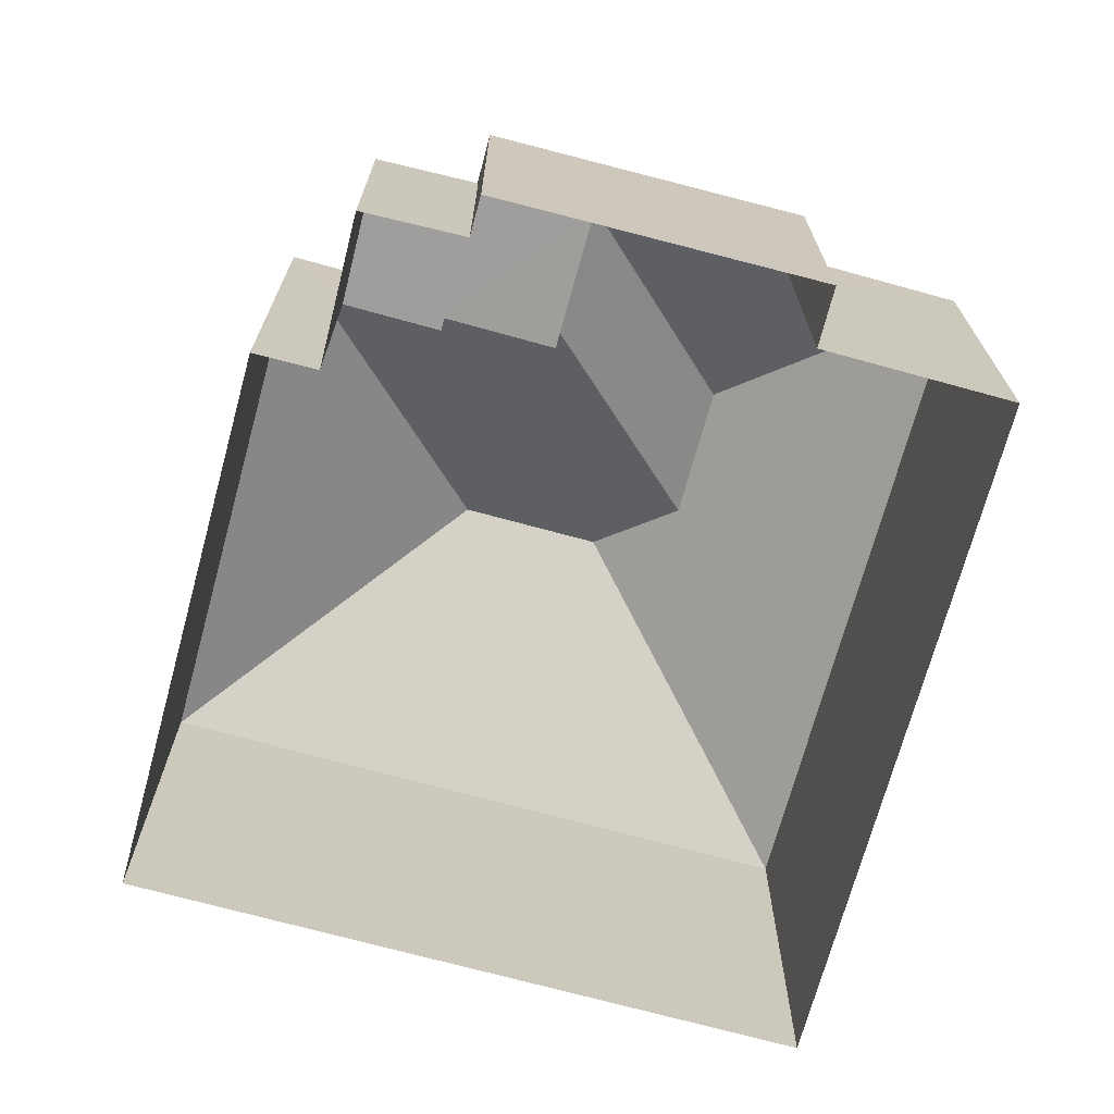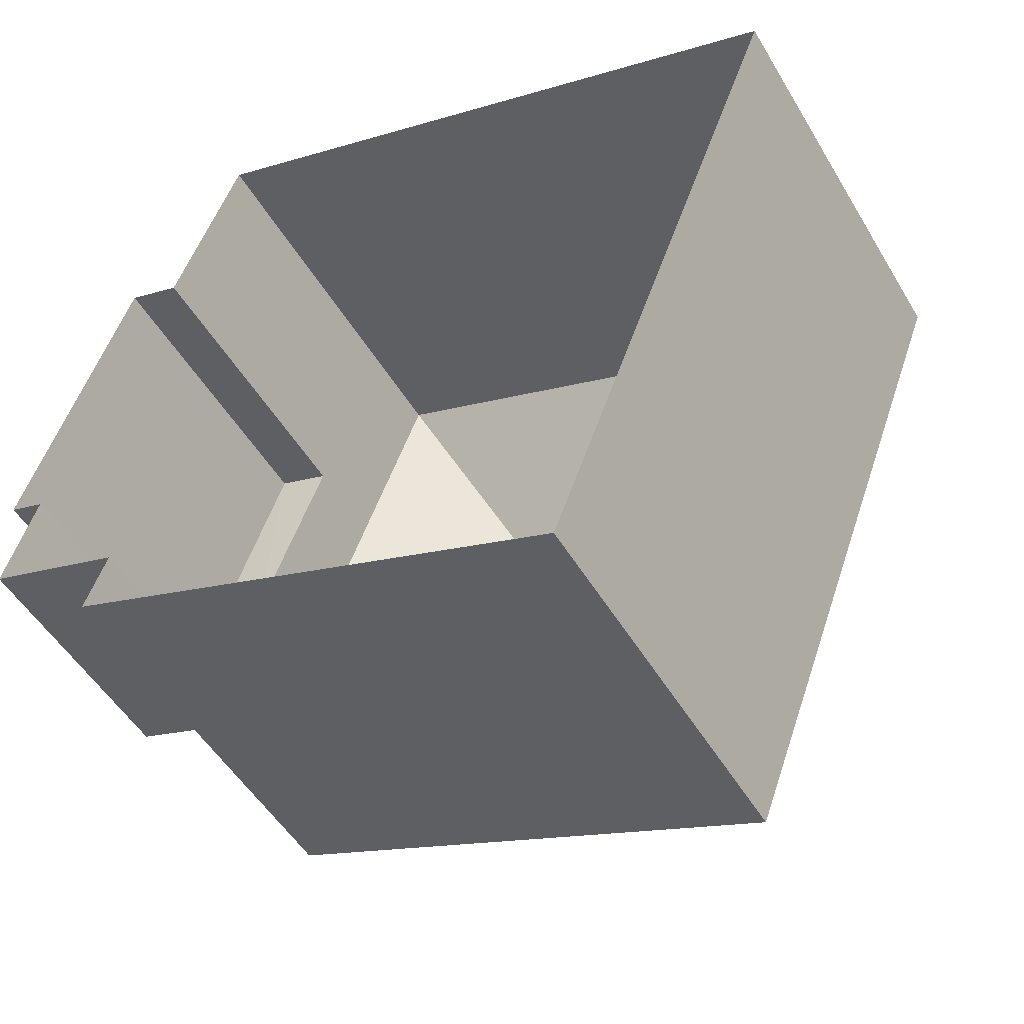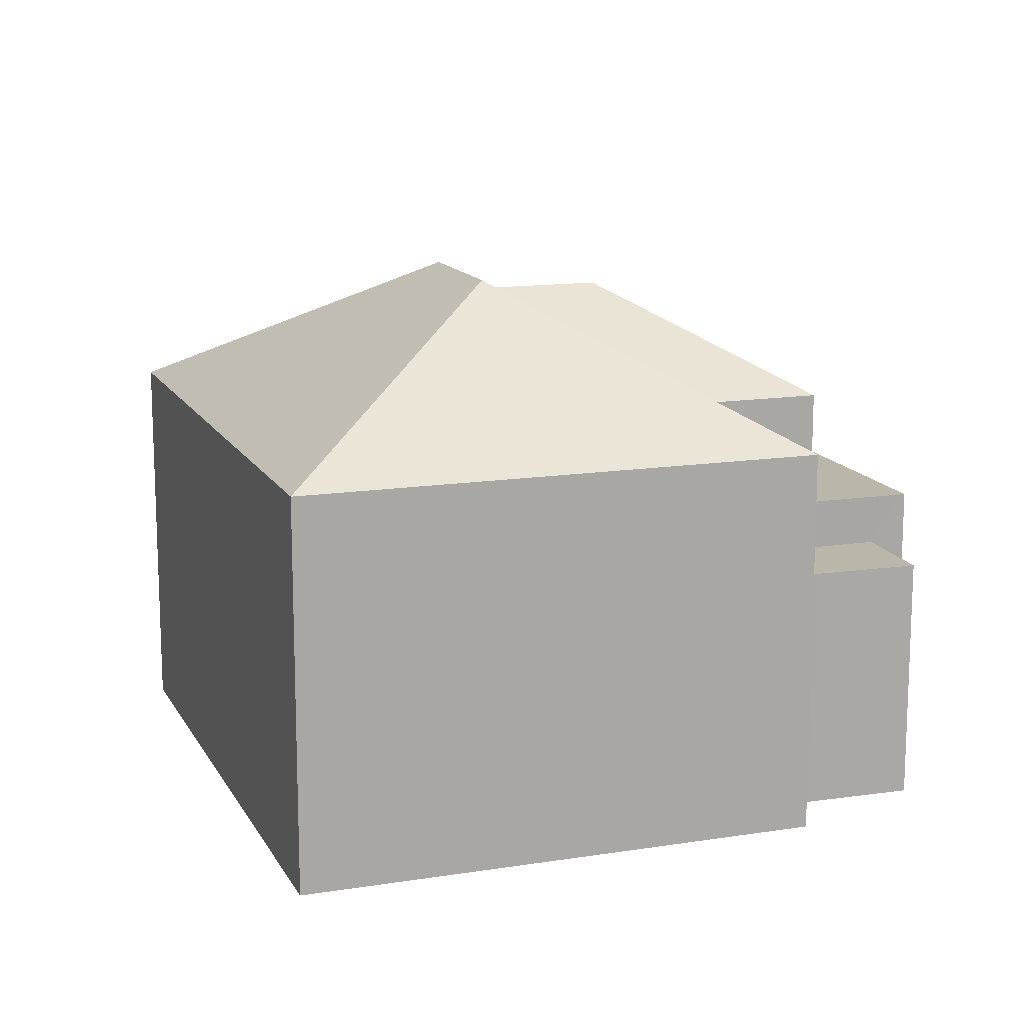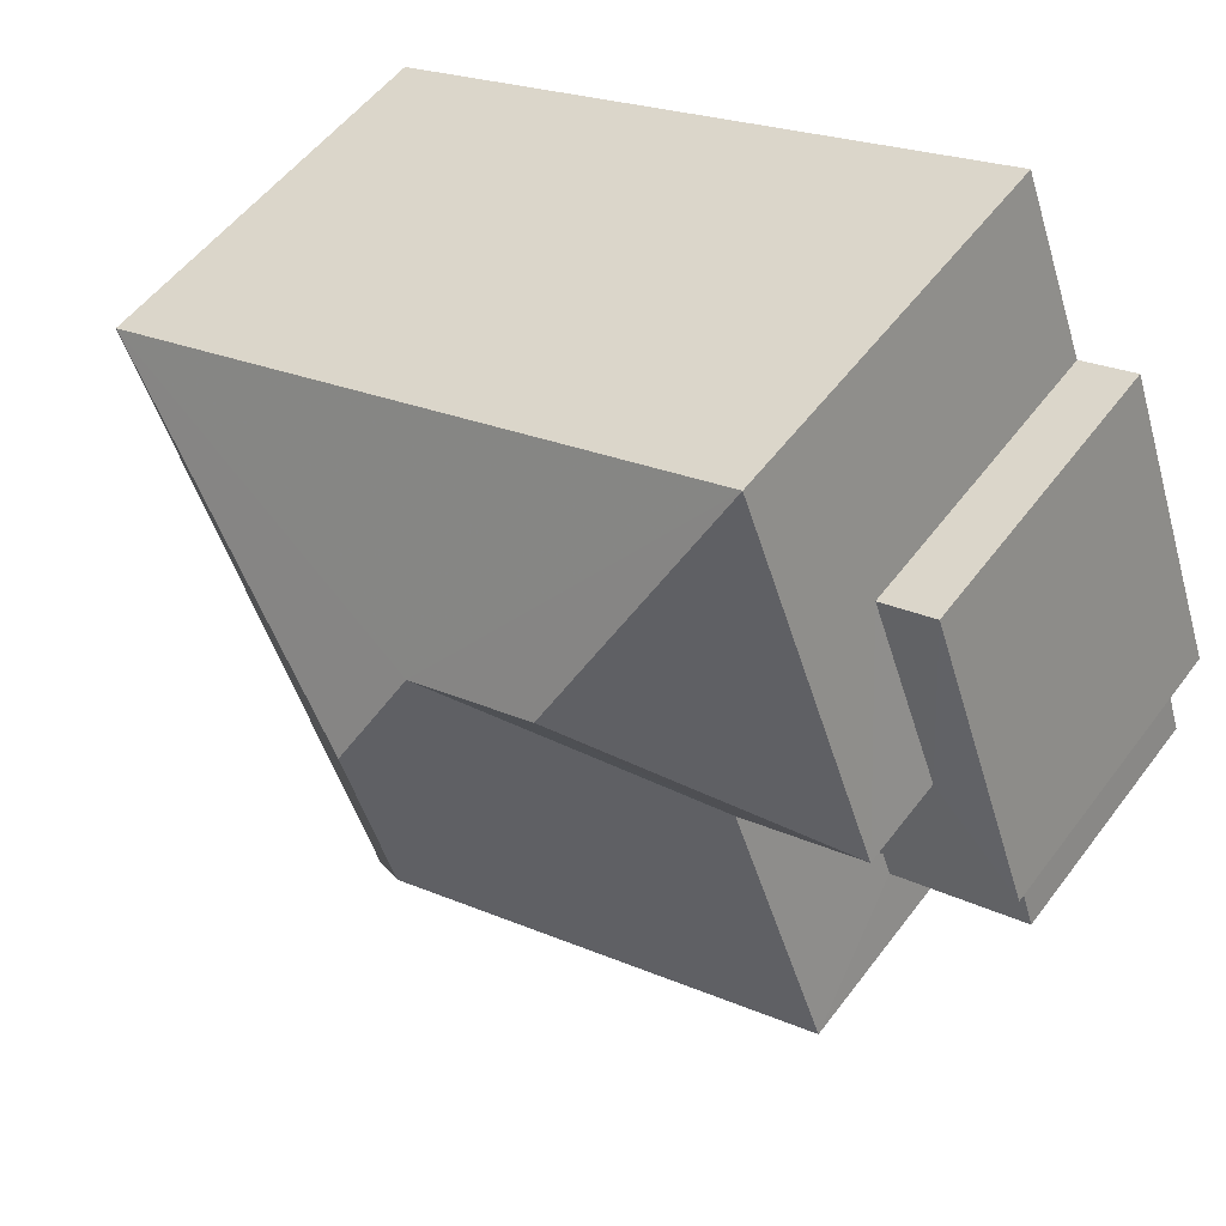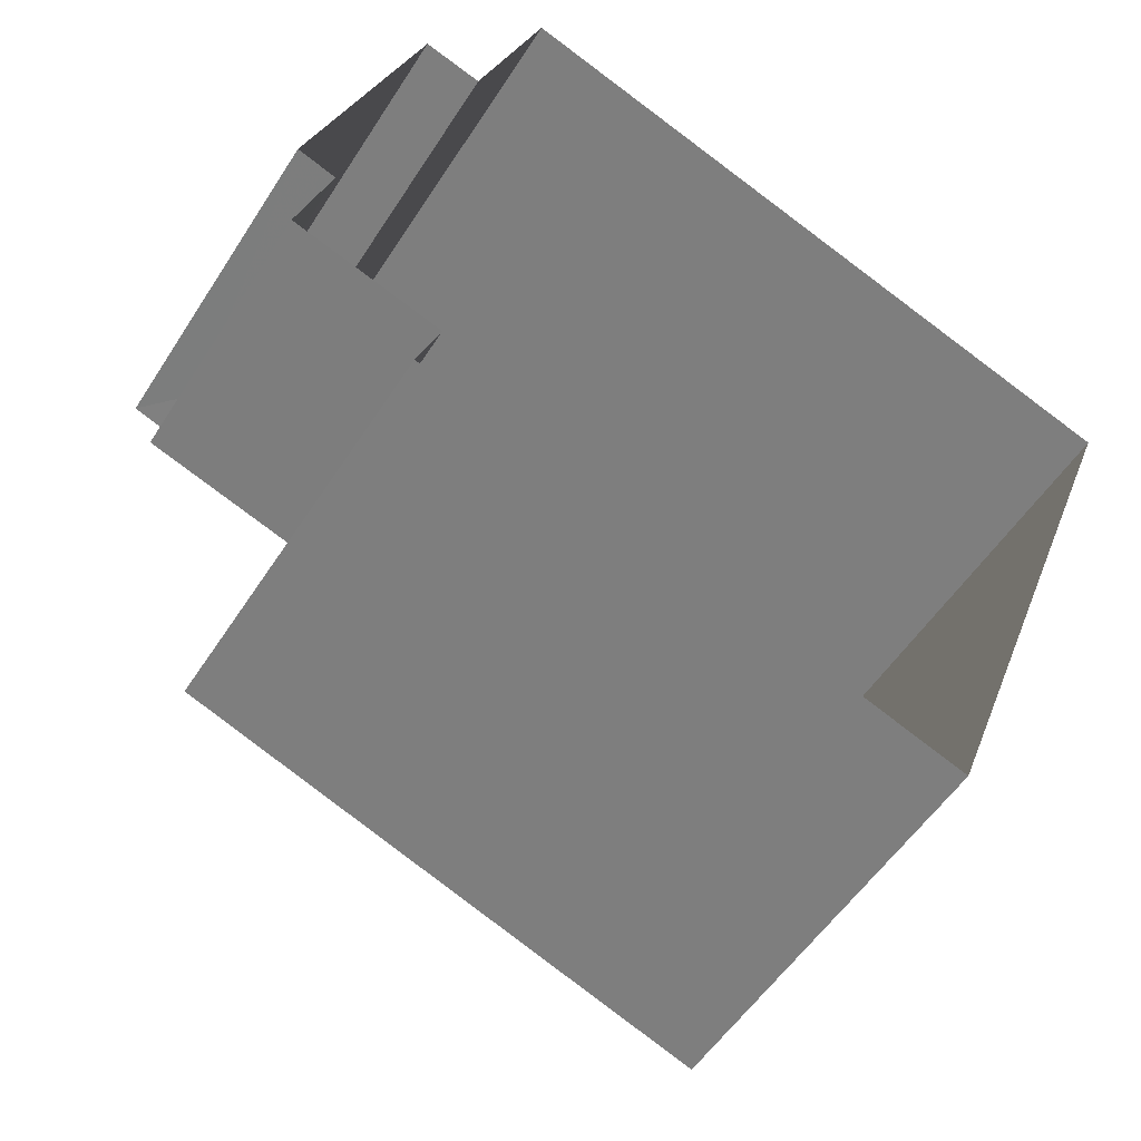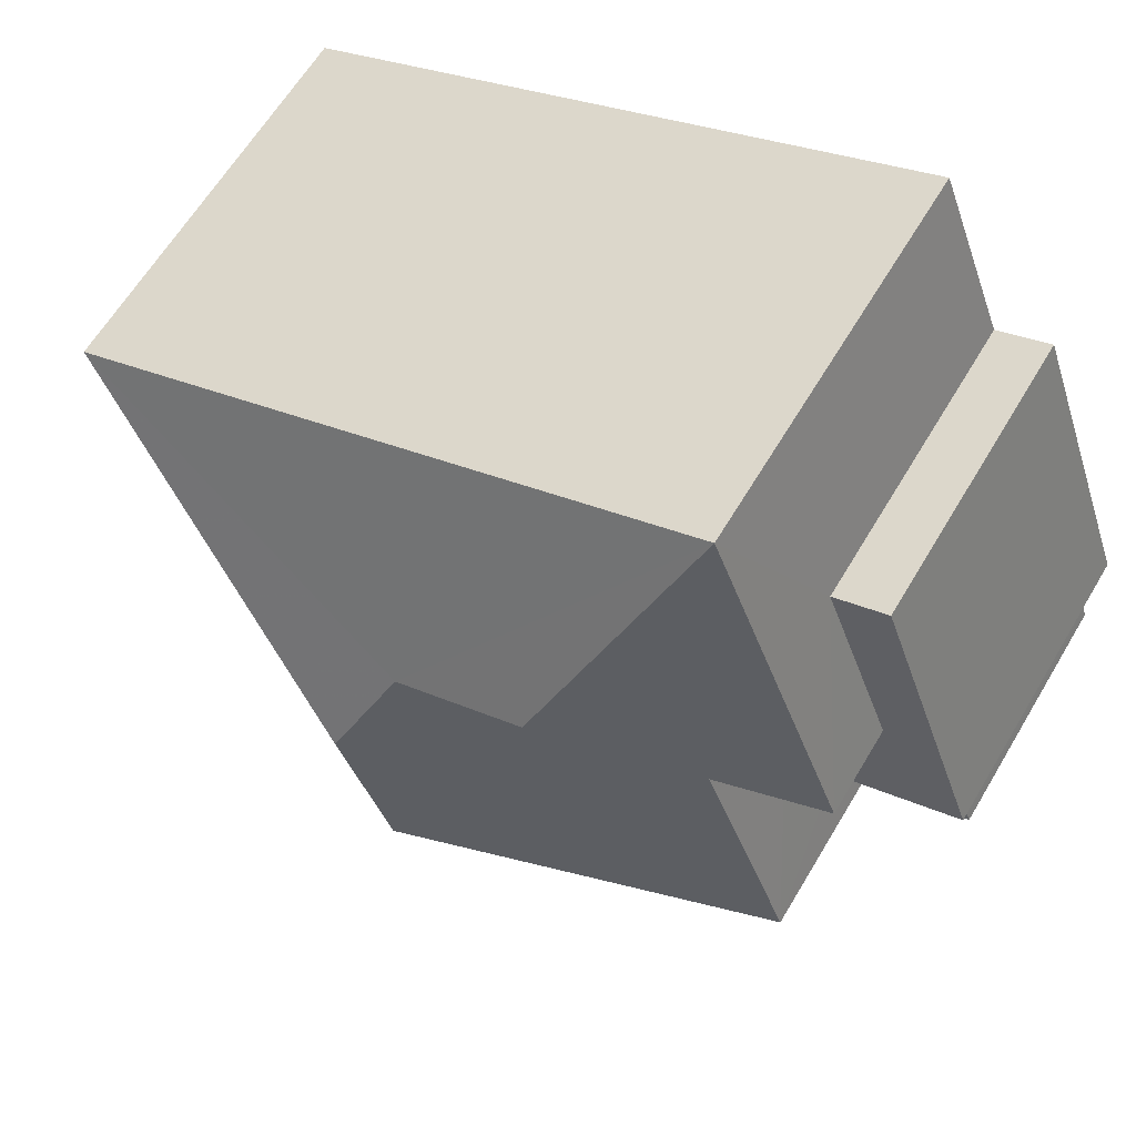
<metadata>
{"format":"obj","ext":"obj","renderer":"f3d","projection":"perspective","resolution":1024,"background":"white","views":[{"elev":-70.9,"azim":95.2,"up":"+Z"},{"elev":-50.4,"azim":-150.3,"up":"+Y"},{"elev":13.9,"azim":1.0,"up":"+Z"},{"elev":53.2,"azim":35.8,"up":"+Y"},{"elev":-52.3,"azim":148.5,"up":"+Y"},{"elev":62.3,"azim":30.5,"up":"+Y"}]}
</metadata>
<code>
v -2.248e+05 -1.285e+05 12.88
v -2.248e+05 -1.285e+05 12.88
v -2.248e+05 -1.285e+05 12.88
v -2.248e+05 -1.285e+05 12.88
v -2.248e+05 -1.285e+05 12.88
v -2.248e+05 -1.285e+05 12.88
v -2.248e+05 -1.285e+05 12.88
v -2.248e+05 -1.285e+05 12.88
v -2.248e+05 -1.285e+05 12.88
v -2.248e+05 -1.285e+05 12.88
v -2.248e+05 -1.285e+05 18.96
v -2.248e+05 -1.285e+05 20.67
v -2.248e+05 -1.285e+05 18.96
v -2.248e+05 -1.285e+05 21.33
v -2.248e+05 -1.285e+05 18.96
v -2.248e+05 -1.285e+05 21.33
v -2.248e+05 -1.285e+05 18.96
v -2.248e+05 -1.285e+05 16.76
v -2.248e+05 -1.285e+05 16.76
v -2.248e+05 -1.285e+05 16.76
v -2.248e+05 -1.285e+05 16.76
v -2.248e+05 -1.285e+05 20.67
v -2.248e+05 -1.285e+05 18.96
v -2.248e+05 -1.285e+05 17.55
v -2.248e+05 -1.285e+05 17.55
v -2.248e+05 -1.285e+05 17.55
v -2.248e+05 -1.285e+05 17.55
v -2.248e+05 -1.285e+05 17.55
v -2.248e+05 -1.285e+05 17.55
v -2.248e+05 -1.285e+05 18.96
f 1 2 3
f 1 3 4
f 2 5 6
f 7 3 8
f 9 8 10
f 8 6 10
f 3 2 6
f 3 6 8
f 11 12 13
f 14 15 16
f 14 17 15
f 18 19 20
f 18 21 19
f 17 22 11
f 11 22 12
f 14 22 17
f 23 13 12
f 22 23 12
f 24 25 26
f 26 25 27
f 24 28 25
f 27 25 29
f 30 23 16
f 23 22 16
f 22 14 16
f 16 15 30
f 24 9 10
f 24 26 9
f 5 17 11
f 5 2 17
f 6 5 28
f 5 11 28
f 28 13 25
f 28 11 13
f 8 9 18
f 9 26 18
f 18 27 21
f 18 26 27
f 28 24 10
f 6 28 10
f 3 7 20
f 19 3 20
f 25 13 23
f 29 25 23
f 30 1 4
f 30 15 1
f 8 20 7
f 8 18 20
f 4 19 30
f 23 30 27
f 4 3 19
f 23 27 29
f 27 19 21
f 30 19 27
f 15 2 1
f 15 17 2

</code>
